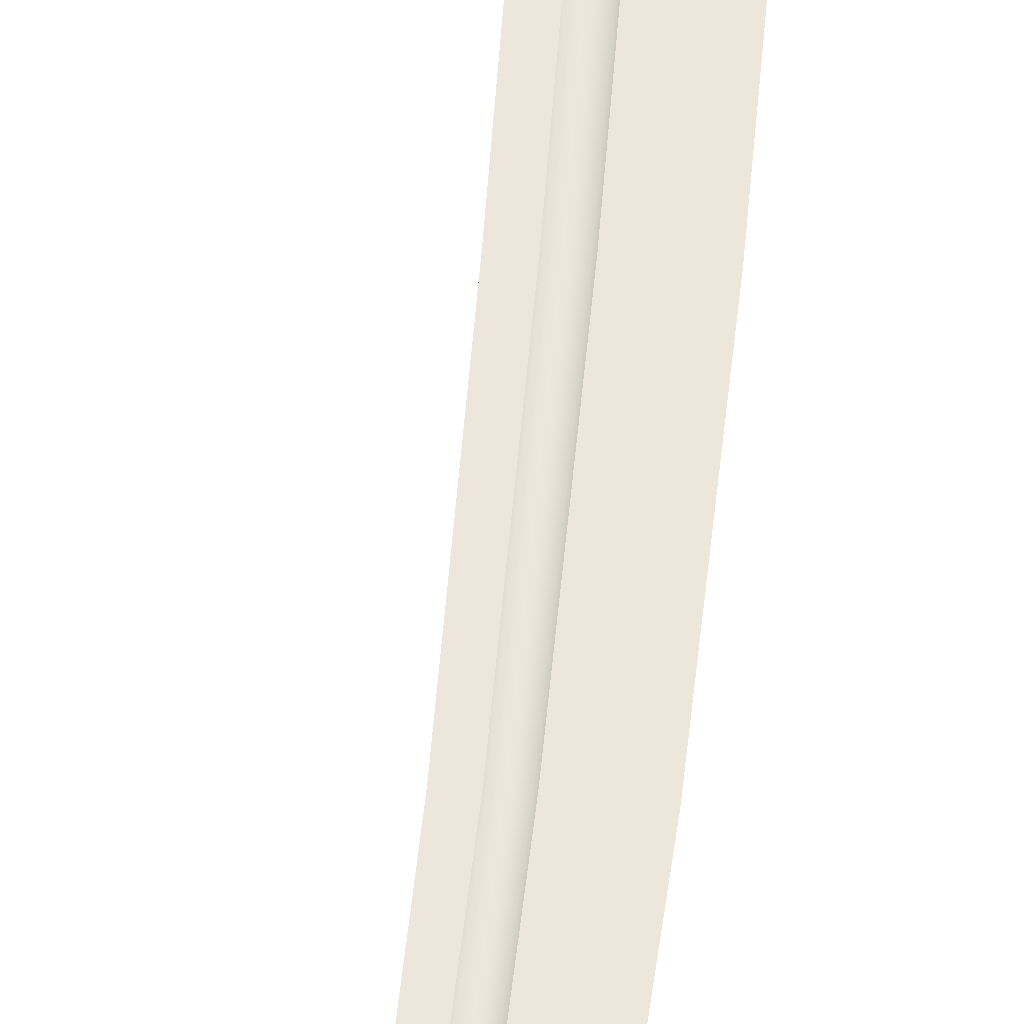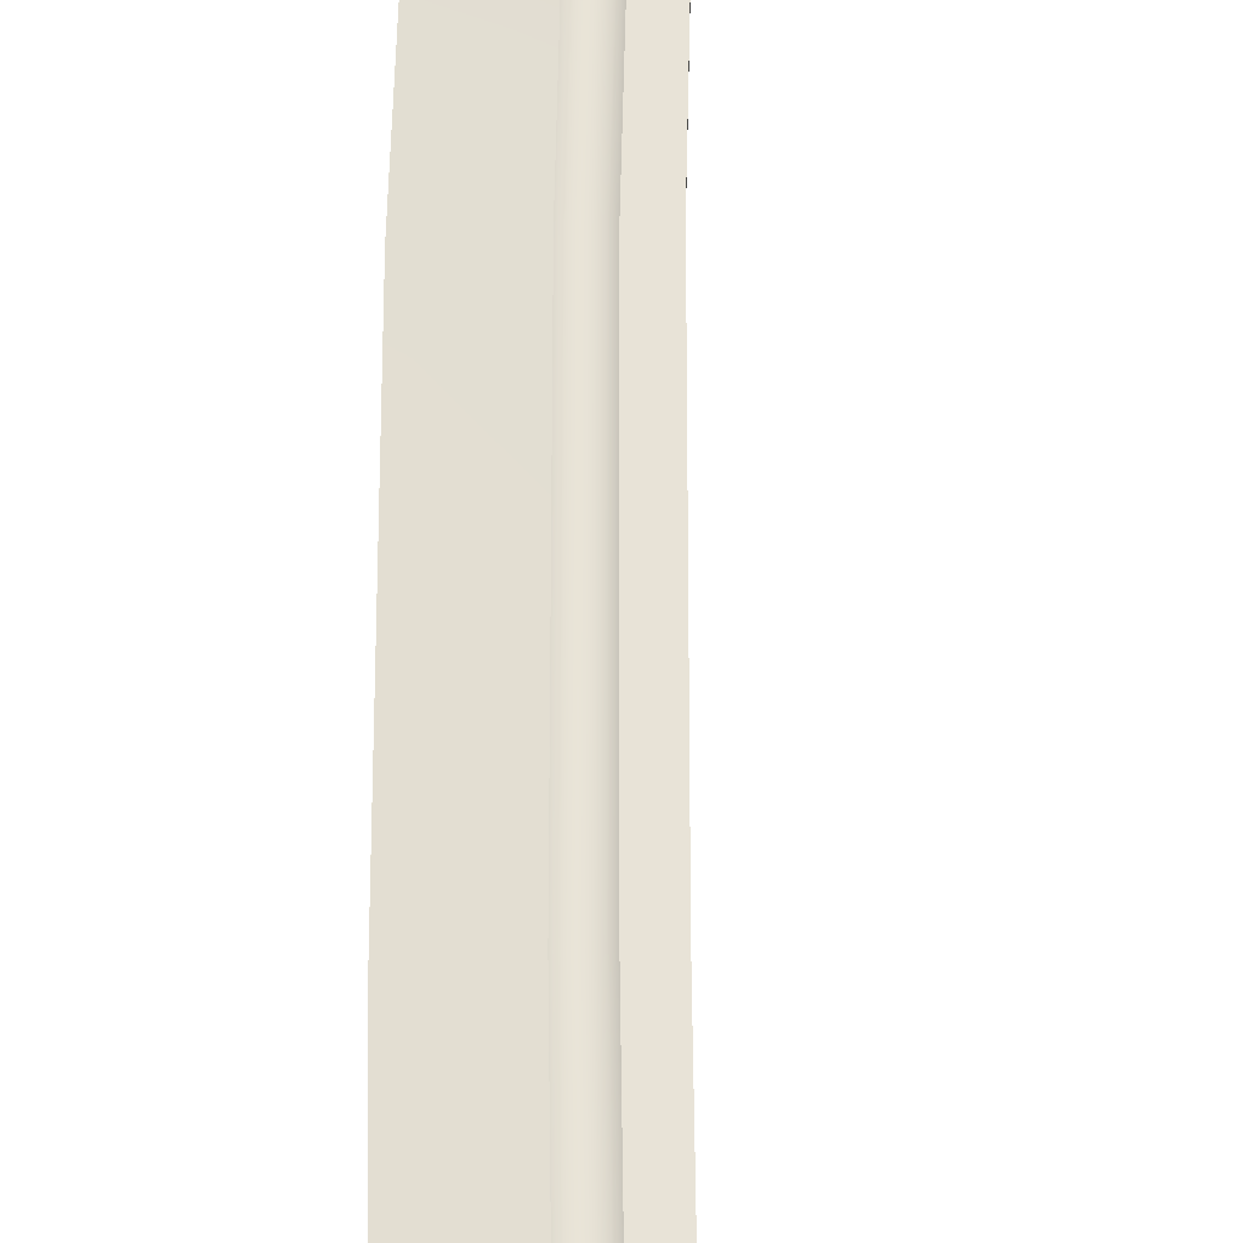
<metadata>
{"format":"obj","ext":"obj","renderer":"f3d","projection":"perspective","resolution":1024,"background":"white","views":[{"elev":52.5,"azim":-175.1,"up":"+Z"},{"elev":62.1,"azim":0.1,"up":"+Z"}]}
</metadata>
<code>
v  -0.0633 0.4786 0.0009
v  -0.0633 0.4786 0.0046
v  -0.0341 0.4807 0.0046
v  -0.0228 1.08 0.0046
v  -0.0262 0.961 0.0046
v  -0.0171 0.9622 0.0046
v  -0.0144 1.08 0.0046
v  0.0141 1.44 0.0046
v  0.001 1.32 0.0046
v  0.0087 1.32 0.0046
v  0.0206 1.44 0.0046
v  -0.0124 1.204 0.0046
v  -0.0044 1.204 0.0046
v  -0.0377 0.6007 0.0046
v  -0.0646 0.599 0.0009
v  -0.0392 0.7224 0.0046
v  -0.0654 0.7206 0.0009
v  -0.0388 0.8435 0.0046
v  -0.0638 0.8419 0.0009
v  -0.0361 0.9597 0.0046
v  -0.0589 0.9568 0.0009
v  -0.0194 0.442 0.0064
v  -0.0224 0.4816 0.0064
v  -0.0341 0.4807 0.0064
v  -0.0319 0.441 0.0064
v  -0.0322 1.08 0.0046
v  -0.0531 1.081 0.0009
v  -0.0105 1.32 0.0046
v  0.0021 1.44 0.0046
v  -0.0159 1.44 0.0009
v  -0.0293 1.321 0.0009
v  -0.0227 1.203 0.0046
v  -0.0428 1.202 0.0009
v  -0.036 0.6007 0.0035
v  -0.0314 0.4841 0.0035
v  -0.0252 0.4845 0.0035
v  -0.029 0.6013 0.0035
v  -0.0375 0.7224 0.0035
v  -0.0305 0.723 0.0035
v  -0.0371 0.8435 0.0035
v  -0.0307 0.8441 0.0035
v  -0.0344 0.9597 0.0035
v  -0.0279 0.961 0.0035
v  0.0148 1.522 0.0046
v  -0.0025 1.533 0.0009
v  0.0124 1.441 0.0035
v  0.0233 1.526 0.0035
v  0.0164 1.521 0.0035
v  0.0038 1.44 0.0035
v  -0.0245 1.08 0.0035
v  -0.0305 1.08 0.0035
v  -0.0007 1.32 0.0035
v  -0.0088 1.32 0.0035
v  -0.0141 1.204 0.0035
v  -0.021 1.203 0.0035
v  -0.0067 0.443 0.0058
v  -0.0095 0.4825 0.0058
v  -0.027 0.6014 0.0046
v  -0.0224 0.4816 0.0046
v  -0.0108 0.4824 0.0046
v  -0.0163 0.6021 0.0046
v  -0.0288 0.7231 0.0046
v  -0.0184 0.7238 0.0046
v  -0.029 0.8441 0.0046
v  -0.0192 0.8448 0.0046
v  0.0341 1.559 0.0038
v  0.0191 1.551 0.0009
v  0.0255 1.53 0.0046
v  -0.0319 0.441 -0.0018
v  -0.0615 0.4387 -0.0013
v  -0.0646 0.4785 -0.0003
v  -0.0341 0.4807 -0.0018
v  -0.0171 0.9622 0
v  -0.0262 0.961 0
v  -0.0228 1.08 0
v  -0.0144 1.08 0
v  0.0087 1.32 0
v  0.001 1.32 0
v  0.0141 1.44 0
v  0.0206 1.44 0
v  -0.0044 1.204 0
v  -0.0124 1.204 0
v  -0.0377 0.6007 0
v  -0.0341 0.4807 0
v  -0.0392 0.7224 0
v  -0.0388 0.8435 0
v  -0.0361 0.9597 0
v  -0.0322 1.08 0
v  0.0021 1.44 0
v  -0.0105 1.32 0
v  -0.0227 1.203 0
v  -0.0252 0.4845 0.001
v  -0.0314 0.4841 0.001
v  -0.036 0.6007 0.001
v  -0.029 0.6013 0.001
v  -0.0375 0.7224 0.001
v  -0.0305 0.723 0.001
v  -0.0371 0.8435 0.001
v  -0.0307 0.8441 0.001
v  -0.0344 0.9597 0.001
v  -0.0279 0.961 0.001
v  0.0148 1.522 0
v  0.0164 1.521 0.001
v  0.0233 1.526 0.001
v  0.0124 1.441 0.001
v  0.0038 1.44 0.001
v  -0.0305 1.08 0.001
v  -0.0245 1.08 0.001
v  -0.0007 1.32 0.001
v  -0.0088 1.32 0.001
v  -0.0141 1.204 0.001
v  -0.021 1.203 0.001
v  -0.0108 0.4824 0
v  -0.0224 0.4816 0
v  -0.027 0.6014 0
v  -0.0163 0.6021 0
v  -0.0288 0.7231 0
v  -0.0184 0.7238 0
v  -0.029 0.8441 0
v  -0.0192 0.8448 0
v  0.0341 1.559 0.0008
v  0.0255 1.53 0
v  -0.0645 0.4785 0.0058
v  -0.0615 0.4387 0.0059
v  -0.0194 0.442 -0.0018
v  -0.0224 0.4816 -0.0018
v  -0.0067 0.443 -0.0013
v  -0.0095 0.4825 -0.0013
g Blade
f 1 2 3
f 4 5 6 7
f 8 9 10 11
f 9 12 13 10
f 12 4 7 13
f 3 14 15 1
f 14 16 17 15
f 16 18 19 17
f 18 20 21 19
f 22 23 24 25
f 20 26 27 21
f 28 29 30 31
f 32 28 31 33
f 26 32 33 27
f 34 35 36 37
f 38 34 37 39
f 40 38 39 41
f 42 40 41 43
f 30 29 44 45
f 46 47 48 49
f 43 50 51 42
f 52 46 49 53
f 54 52 53 55
f 50 54 55 51
f 56 57 23 22
f 58 59 60 61
f 62 58 61 63
f 64 62 63 65
f 5 64 65 6
f 66 67 44 68
f 11 66 68 8
f 69 70 71 72
f 73 74 75 76
f 77 78 79 80
f 81 82 78 77
f 76 75 82 81
f 15 83 84 1
f 17 85 83 15
f 19 86 85 17
f 21 87 86 19
f 27 88 87 21
f 30 89 90 31
f 31 90 91 33
f 33 91 88 27
f 92 93 94 95
f 95 94 96 97
f 97 96 98 99
f 99 98 100 101
f 102 45 67
f 103 104 105 106
f 107 108 101 100
f 106 105 109 110
f 110 109 111 112
f 112 111 108 107
f 113 114 115 116
f 116 115 117 118
f 118 117 119 120
f 120 119 74 73
f 102 67 121 122
f 122 121 80 79
f 123 71 70 124
f 73 76 7 6
f 77 80 11 10
f 81 77 10 13
f 76 81 13 7
f 113 116 61 60
f 116 118 63 61
f 118 120 65 63
f 120 73 6 65
f 67 66 121
f 80 121 66 11
f 5 4 50 43
f 4 12 54 50
f 12 9 52 54
f 9 8 46 52
f 8 68 47 46
f 68 44 48 47
f 44 29 49 48
f 29 28 53 49
f 28 32 55 53
f 32 26 51 55
f 26 20 42 51
f 20 18 40 42
f 18 16 38 40
f 16 14 34 38
f 14 3 35 34
f 3 59 36 35
f 59 58 37 36
f 58 62 39 37
f 62 64 41 39
f 64 5 43 41
f 75 74 101 108
f 74 119 99 101
f 119 117 97 99
f 117 115 95 97
f 115 114 92 95
f 114 84 93 92
f 84 83 94 93
f 83 85 96 94
f 85 86 98 96
f 86 87 100 98
f 87 88 107 100
f 88 91 112 107
f 91 90 110 112
f 90 89 106 110
f 89 102 103 106
f 102 122 104 103
f 122 79 105 104
f 79 78 109 105
f 78 82 111 109
f 82 75 108 111
f 123 124 25 24
f 125 69 72 126
f 127 125 126 128
f 56 127 128 57
f 44 67 45
f 102 89 30 45
f 2 1 71 123
f 1 84 72 71
f 84 114 126 72
f 114 113 128 126
f 113 60 57 128
f 60 59 23 57
f 59 3 24 23
f 3 2 123 24
v  -0.0167 -0.0013 0
v  -0.0144 -0.0011 0.0054
v  -0.0207 0.0071 0.0075
v  -0.0238 0.0069 0
v  -0.0083 -0.0006 0.0094
v  -0.0122 0.0078 0.013
v  0 0 0.0108
v  -0.0007 0.0087 0.015
v  0.0083 0.0006 0.0094
v  0.0109 0.0095 0.013
v  0.0144 0.0011 0.0054
v  0.0193 0.0102 0.0075
v  0.0167 0.0013 0
v  0.0224 0.0104 0
v  0.0144 0.0011 -0.0054
v  0.0193 0.0102 -0.0075
v  0.0083 0.0006 -0.0094
v  0.0109 0.0095 -0.013
v  0 -0 -0.0108
v  -0.0007 0.0087 -0.015
v  -0.0083 -0.0006 -0.0094
v  -0.0122 0.0078 -0.013
v  -0.0144 -0.0011 -0.0054
v  -0.0207 0.0071 -0.0075
v  -0.0245 0.0162 0.0087
v  -0.028 0.0159 0
v  -0.0147 0.0169 0.015
v  -0.0014 0.0179 0.0173
v  0.012 0.0189 0.015
v  0.0217 0.0197 0.0087
v  0.0253 0.02 0
v  0.0217 0.0197 -0.0087
v  0.012 0.0189 -0.015
v  -0.0014 0.0179 -0.0173
v  -0.0147 0.0169 -0.015
v  -0.0245 0.0162 -0.0087
v  -0.0562 0.4301 0.0087
v  -0.0598 0.4299 0
v  -0.0464 0.4309 0.015
v  -0.0331 0.4319 0.0173
v  -0.0198 0.4329 0.015
v  -0.01 0.4337 0.0087
v  -0.0064 0.434 0
v  -0.01 0.4337 -0.0087
v  -0.0198 0.4329 -0.015
v  -0.0331 0.4319 -0.0173
v  -0.0464 0.4309 -0.015
v  -0.0562 0.4301 -0.0087
v  -0.0802 0.4283 0.0273
v  -0.0875 0.4277 0
v  -0.0603 0.4298 0.0473
v  -0.0331 0.4319 0.0546
v  -0.0059 0.434 0.0473
v  0.014 0.4355 0.0273
v  0.0213 0.4361 0
v  0.014 0.4355 -0.0273
v  -0.0059 0.434 -0.0473
v  -0.0331 0.4319 -0.0546
v  -0.0603 0.4298 -0.0473
v  -0.0802 0.4283 -0.0273
v  -0.0907 0.4305 0
v  -0.083 0.4311 0.0288
v  -0.0837 0.4391 0.0288
v  -0.0913 0.4385 0
v  -0.062 0.4327 0.0498
v  -0.0626 0.4407 0.0498
v  -0.0333 0.4349 0.0576
v  -0.034 0.4429 0.0576
v  -0.0046 0.4371 0.0498
v  -0.0053 0.4451 0.0498
v  0.0164 0.4387 0.0288
v  0.0157 0.4467 0.0288
v  0.024 0.4393 0
v  0.0234 0.4473 0
v  0.0164 0.4387 -0.0288
v  0.0157 0.4467 -0.0288
v  -0.0046 0.4371 -0.0498
v  -0.0053 0.4451 -0.0498
v  -0.0333 0.4349 -0.0576
v  -0.034 0.4429 -0.0576
v  -0.062 0.4327 -0.0498
v  -0.0626 0.4407 -0.0498
v  -0.083 0.4311 -0.0288
v  -0.0837 0.4391 -0.0288
v  0.0094 0.4462 0.0251
v  0.0161 0.4467 0
v  -0.034 0.4429 0
v  -0.034 0.4429 0.0288
v  -0.0089 0.4448 0.0435
v  -0.034 0.4429 0.0502
v  0.0094 0.4462 -0.0251
v  -0.034 0.4429 -0.0288
v  -0.0089 0.4448 -0.0435
v  -0.034 0.4429 -0.0502
v  -0.059 0.441 -0.0435
v  -0.0773 0.4396 -0.0251
v  -0.084 0.4391 0
v  -0.0773 0.4396 0.0251
v  -0.059 0.441 0.0435
v  -0.0886 0.4417 0
v  -0.0813 0.4423 0.0273
v  -0.0775 0.4426 0.0251
v  -0.0842 0.442 0
v  -0.0614 0.4438 0.0473
v  -0.0592 0.444 0.0435
v  -0.0342 0.4459 0.0546
v  -0.0342 0.4459 0.0502
v  -0.007 0.448 0.0473
v  -0.0092 0.4478 0.0435
v  0.0129 0.4495 0.0273
v  0.0092 0.4492 0.0251
v  0.0202 0.4501 0
v  0.0159 0.4497 0
v  0.0129 0.4495 -0.0273
v  0.0092 0.4492 -0.0251
v  -0.007 0.448 -0.0473
v  -0.0092 0.4478 -0.0435
v  -0.0342 0.4459 -0.0546
v  -0.0342 0.4459 -0.0502
v  -0.0614 0.4438 -0.0473
v  -0.0592 0.444 -0.0435
v  -0.0813 0.4423 -0.0273
v  -0.0775 0.4426 -0.0251
v  0 -0 0.0054
v  0 -0 0
v  0 -0 -0.0054
g Handle
f 129 130 131 132
f 130 133 134 131
f 133 135 136 134
f 135 137 138 136
f 137 139 140 138
f 139 141 142 140
f 141 143 144 142
f 143 145 146 144
f 145 147 148 146
f 147 149 150 148
f 149 151 152 150
f 151 129 132 152
f 132 131 153 154
f 131 134 155 153
f 134 136 156 155
f 136 138 157 156
f 138 140 158 157
f 140 142 159 158
f 142 144 160 159
f 144 146 161 160
f 146 148 162 161
f 148 150 163 162
f 150 152 164 163
f 152 132 154 164
f 154 153 165 166
f 153 155 167 165
f 155 156 168 167
f 156 157 169 168
f 157 158 170 169
f 158 159 171 170
f 159 160 172 171
f 160 161 173 172
f 161 162 174 173
f 162 163 175 174
f 163 164 176 175
f 164 154 166 176
f 166 165 177 178
f 165 167 179 177
f 167 168 180 179
f 168 169 181 180
f 169 170 182 181
f 170 171 183 182
f 171 172 184 183
f 172 173 185 184
f 173 174 186 185
f 174 175 187 186
f 175 176 188 187
f 176 166 178 188
f 189 190 191 192
f 190 193 194 191
f 193 195 196 194
f 195 197 198 196
f 197 199 200 198
f 199 201 202 200
f 201 203 204 202
f 203 205 206 204
f 205 207 208 206
f 207 209 210 208
f 209 211 212 210
f 211 189 192 212
f 213 214 215 216
f 217 213 216 218
f 219 220 215 214
f 221 222 220 219
f 223 224 220 222
f 224 225 215 220
f 215 225 226 216
f 216 226 227 218
f 228 229 230 231
f 229 232 233 230
f 232 234 235 233
f 234 236 237 235
f 236 238 239 237
f 238 240 241 239
f 240 242 243 241
f 242 244 245 243
f 244 246 247 245
f 246 248 249 247
f 248 250 251 249
f 250 228 231 251
f 231 230 226 225
f 230 233 227 226
f 233 235 218 227
f 235 237 217 218
f 237 239 213 217
f 239 241 214 213
f 241 243 219 214
f 243 245 221 219
f 245 247 222 221
f 247 249 223 222
f 249 251 224 223
f 251 231 225 224
f 177 190 189 178
f 179 193 190 177
f 180 195 193 179
f 181 197 195 180
f 182 199 197 181
f 183 201 199 182
f 184 203 201 183
f 185 205 203 184
f 186 207 205 185
f 187 209 207 186
f 188 211 209 187
f 178 189 211 188
f 228 192 191 229
f 229 191 194 232
f 232 194 196 234
f 234 196 198 236
f 236 198 200 238
f 238 200 202 240
f 240 202 204 242
f 242 204 206 244
f 244 206 208 246
f 246 208 210 248
f 248 210 212 250
f 250 212 192 228
f 133 130 252 135
f 130 129 253 252
f 151 254 253 129
f 149 147 254 151
f 145 143 254 147
f 143 141 253 254
f 253 141 139 252
f 252 139 137 135

</code>
